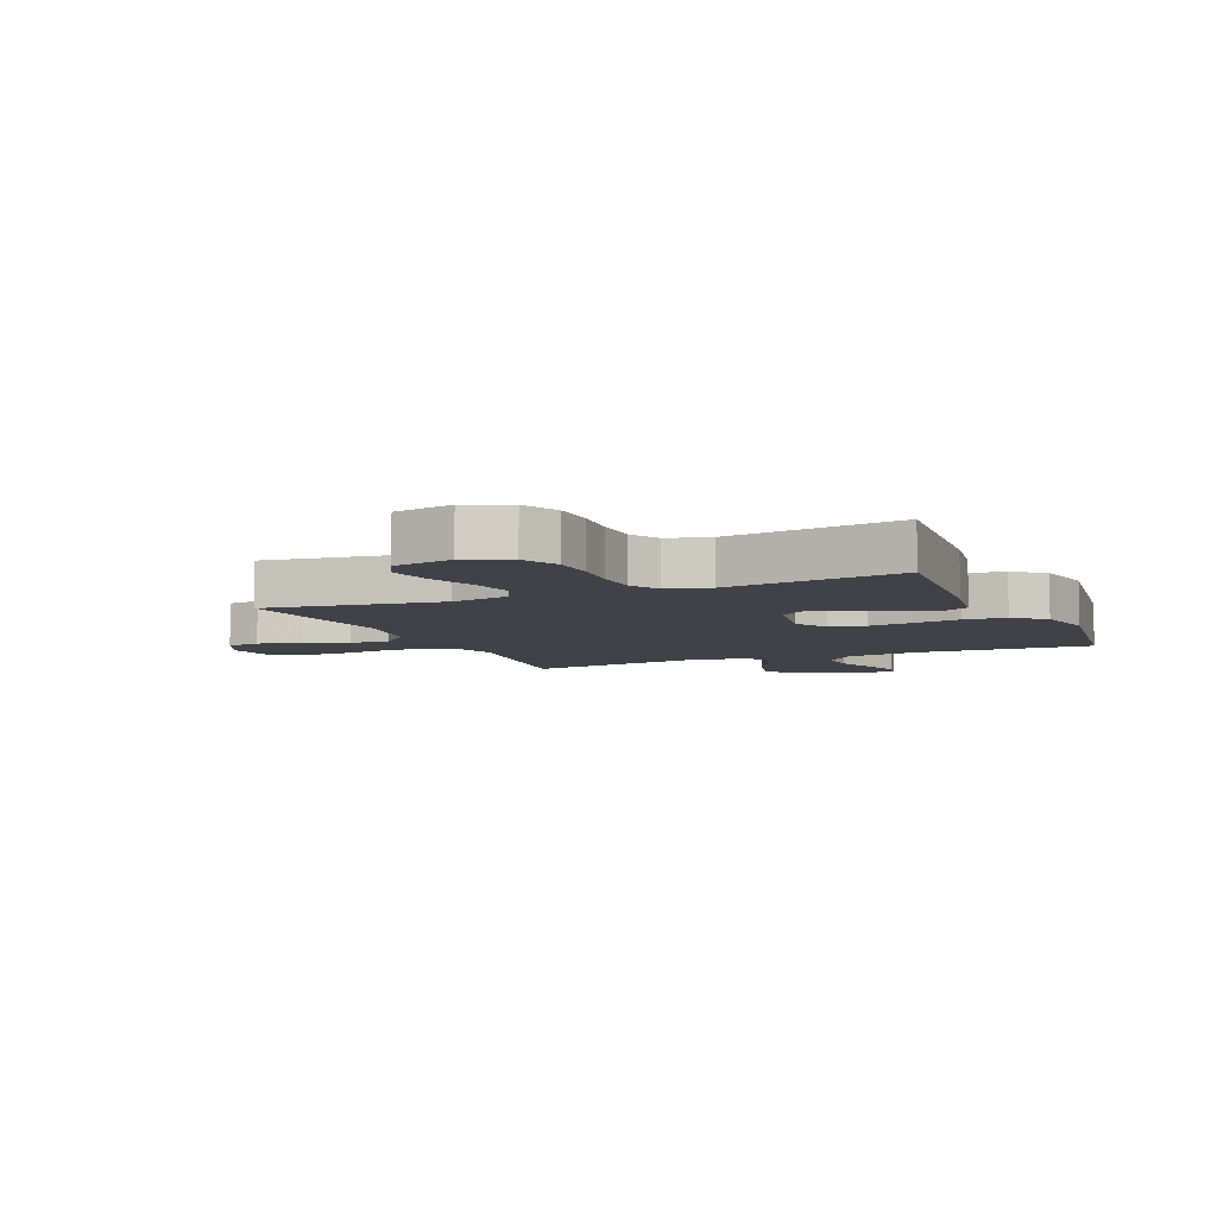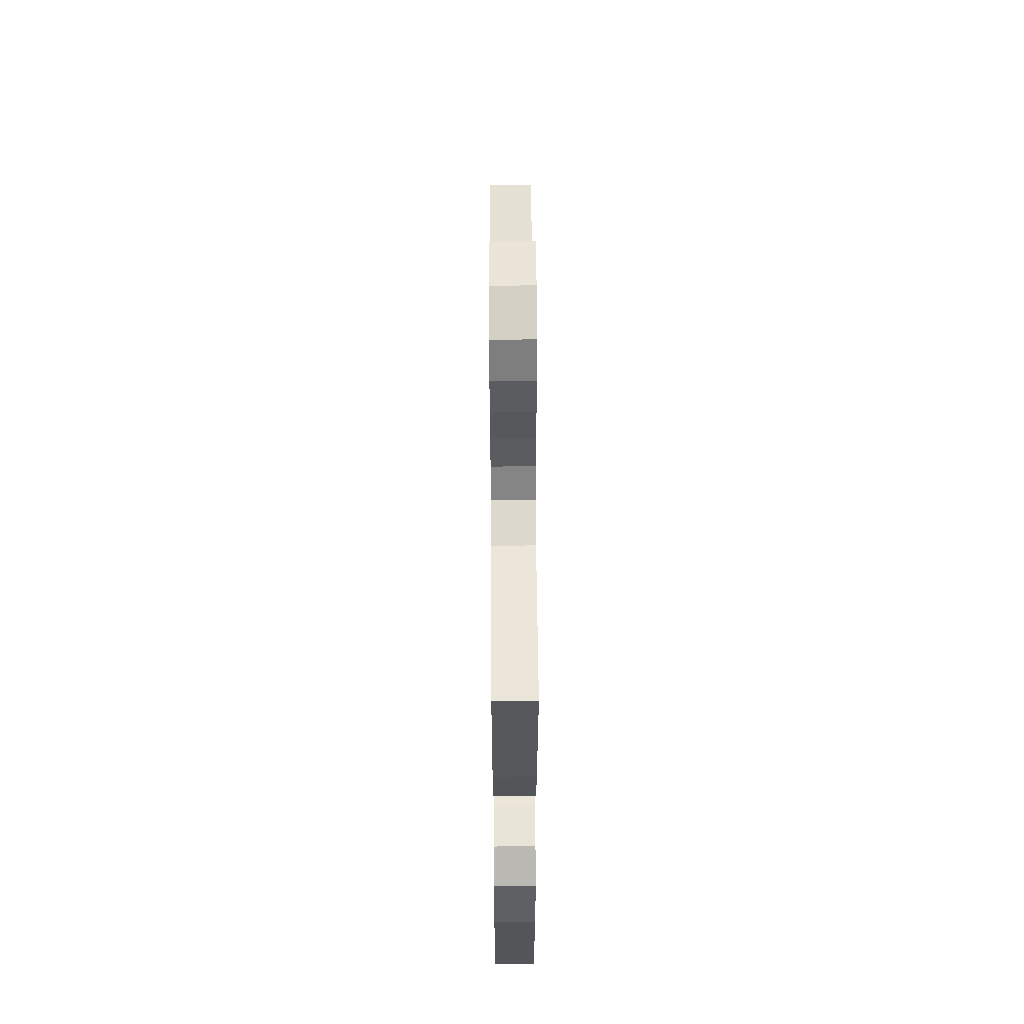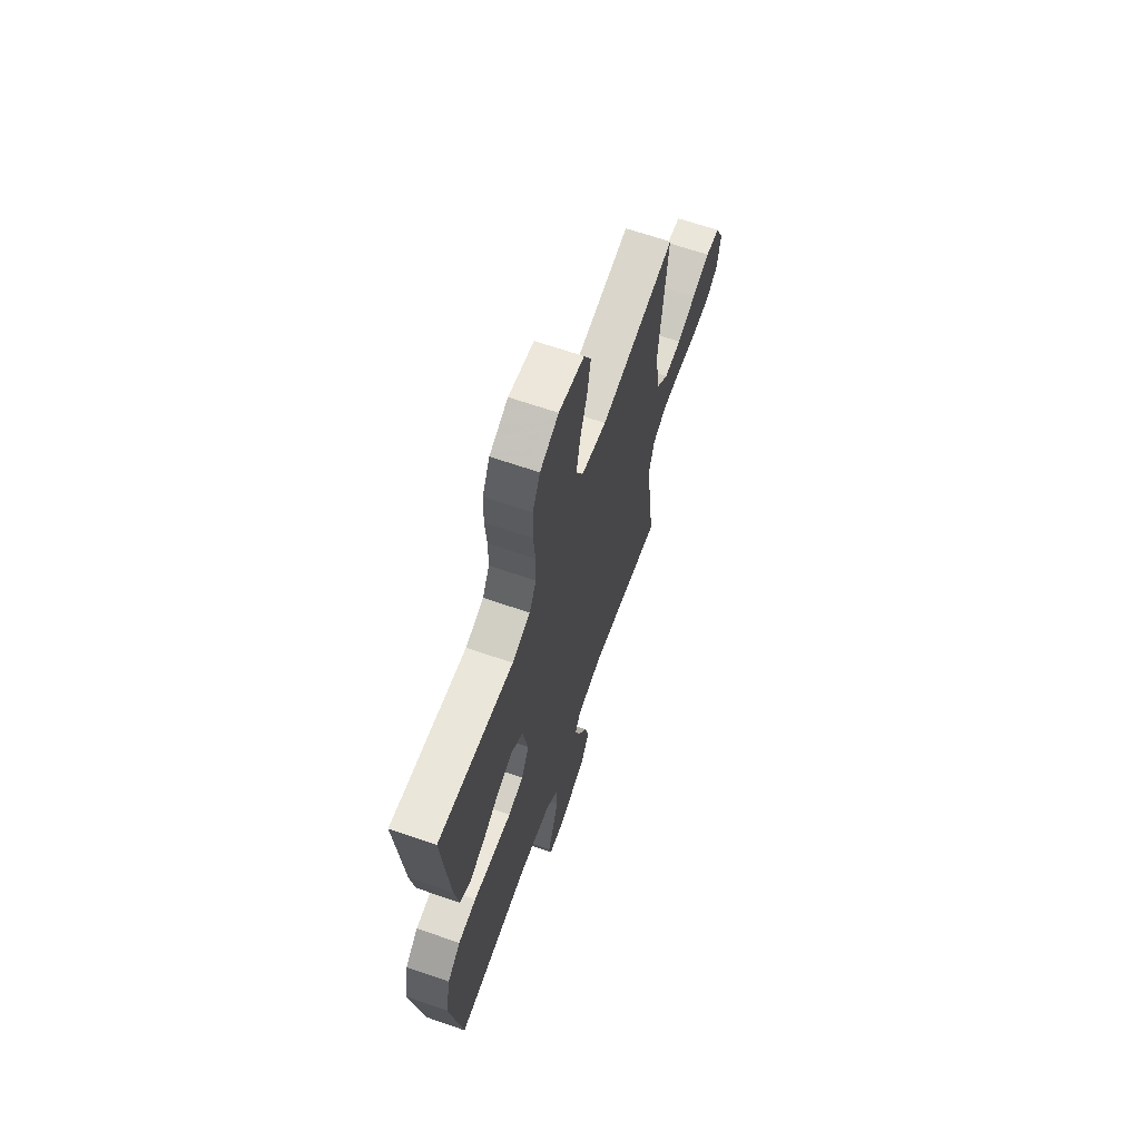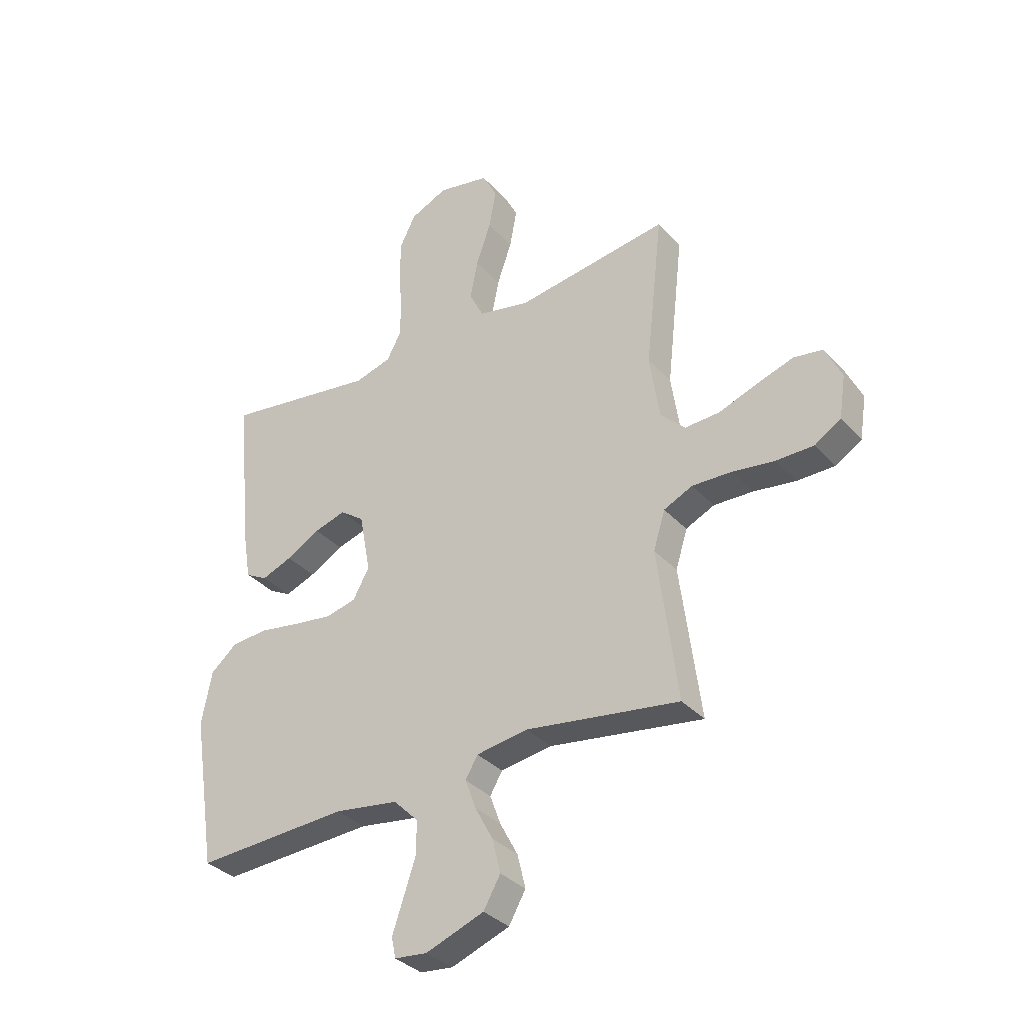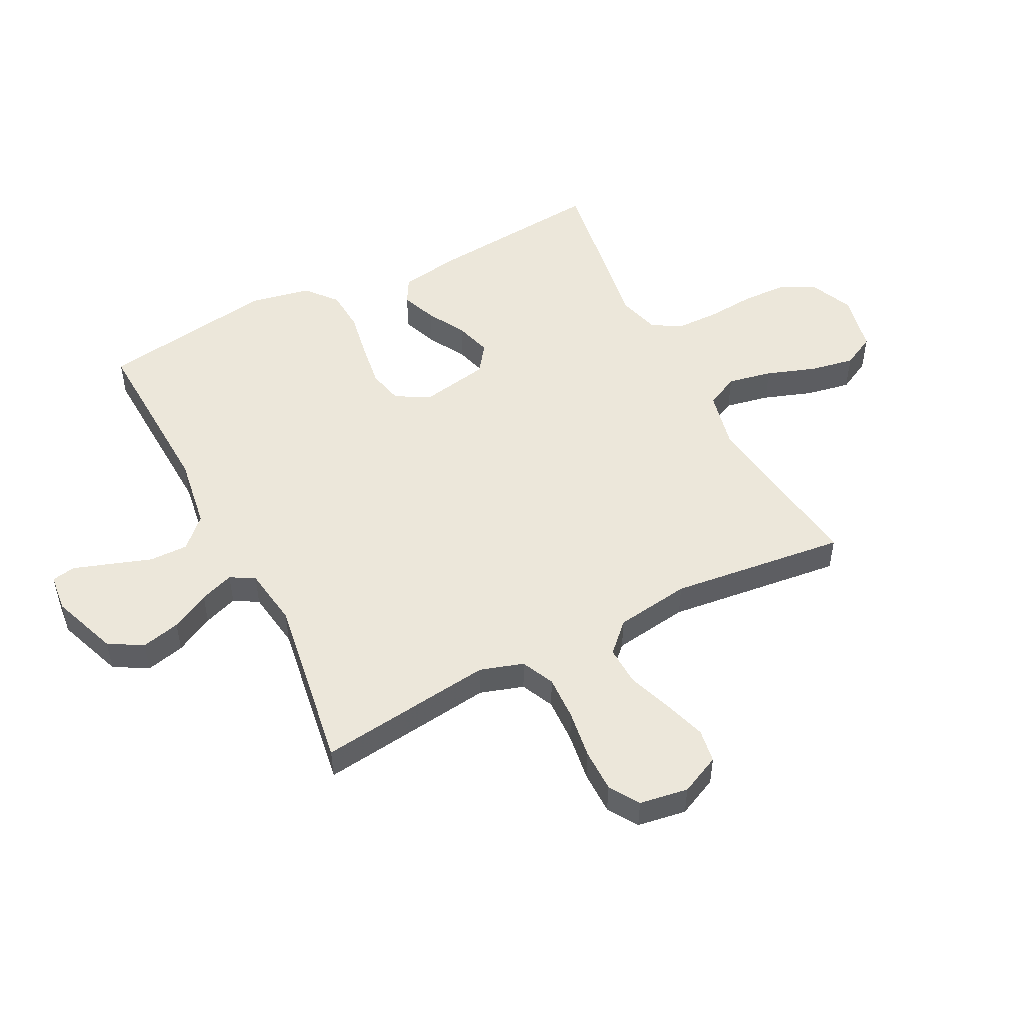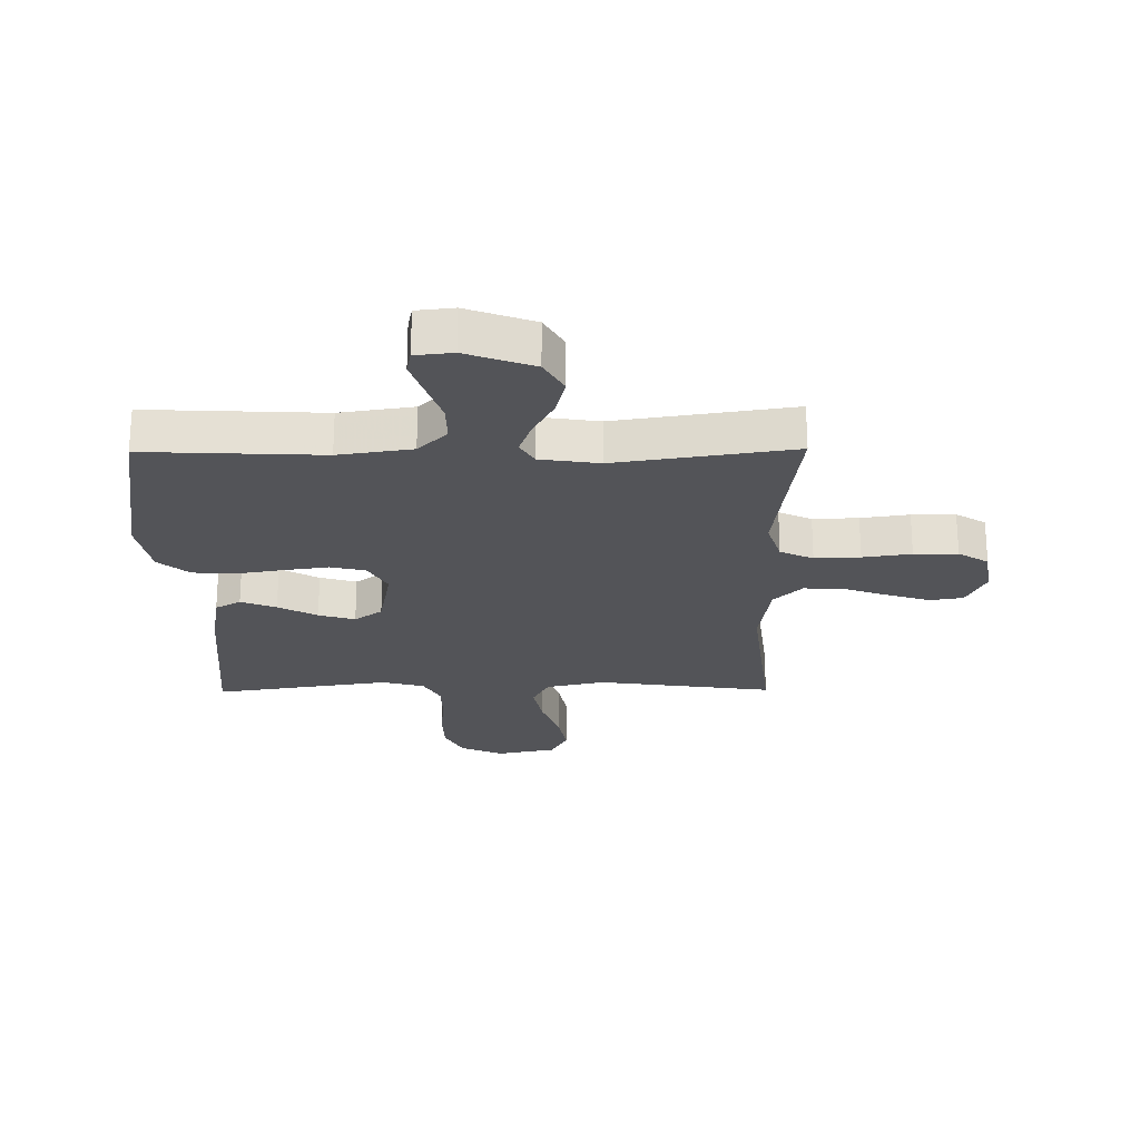
<metadata>
{"format":"obj","ext":"obj","renderer":"f3d","projection":"perspective","resolution":1024,"background":"white","views":[{"elev":-6.8,"azim":23.4,"up":"+Y"},{"elev":56.7,"azim":89.6,"up":"+Z"},{"elev":65.7,"azim":109.2,"up":"+Z"},{"elev":-34.4,"azim":-144.4,"up":"+Z"},{"elev":50.7,"azim":-117.0,"up":"+Y"},{"elev":-23.5,"azim":-179.4,"up":"+Y"}]}
</metadata>
<code>
v -0.5 0.07 0.5
v -0.2 0.07 0.458
v -0.1 0.07 0.48
v -0.072 0.07 0.536
v -0.087 0.07 0.612
v -0.116 0.07 0.695
v -0.13 0.07 0.771
v -0.101 0.07 0.827
v 0 0.07 0.848
v 0.074 0.07 0.815
v 0.104 0.07 0.754
v 0.106 0.07 0.678
v 0.099 0.07 0.598
v 0.1 0.07 0.526
v 0.128 0.07 0.474
v 0.2 0.07 0.454
v 0.5 0.07 0.5
v 0.472 0.07 0.2
v 0.455 0.07 0.097
v 0.412 0.07 0.073
v 0.352 0.07 0.096
v 0.286 0.07 0.133
v 0.224 0.07 0.151
v 0.177 0.07 0.117
v 0.155 0.07 0
v 0.187 0.07 -0.058
v 0.247 0.07 -0.072
v 0.323 0.07 -0.061
v 0.403 0.07 -0.047
v 0.475 0.07 -0.052
v 0.527 0.07 -0.096
v 0.547 0.07 -0.2
v 0.5 0.07 -0.5
v 0.2 0.07 -0.486
v 0.075 0.07 -0.505
v 0.026 0.07 -0.554
v 0.027 0.07 -0.62
v 0.051 0.07 -0.691
v 0.072 0.07 -0.753
v 0.064 0.07 -0.793
v 0 0.07 -0.8
v -0.114 0.07 -0.758
v -0.147 0.07 -0.7
v -0.131 0.07 -0.634
v -0.096 0.07 -0.568
v -0.075 0.07 -0.51
v -0.099 0.07 -0.469
v -0.2 0.07 -0.454
v -0.5 0.07 -0.5
v -0.461 0.07 -0.2
v -0.484 0.07 -0.126
v -0.54 0.07 -0.1
v -0.617 0.07 -0.103
v -0.699 0.07 -0.115
v -0.773 0.07 -0.115
v -0.824 0.07 -0.083
v -0.837 0.07 0
v -0.805 0.07 0.068
v -0.748 0.07 0.077
v -0.676 0.07 0.054
v -0.601 0.07 0.027
v -0.533 0.07 0.024
v -0.485 0.07 0.072
v -0.466 0.07 0.2
v -0.5 0 0.5
v -0.2 0 0.458
v -0.1 0 0.48
v -0.072 0 0.536
v -0.087 0 0.612
v -0.116 0 0.695
v -0.13 0 0.771
v -0.101 0 0.827
v 0 0 0.848
v 0.074 0 0.815
v 0.104 0 0.754
v 0.106 0 0.678
v 0.099 0 0.598
v 0.1 0 0.526
v 0.128 0 0.474
v 0.2 0 0.454
v 0.5 0 0.5
v 0.472 0 0.2
v 0.455 0 0.097
v 0.412 0 0.073
v 0.352 0 0.096
v 0.286 0 0.133
v 0.224 0 0.151
v 0.177 0 0.117
v 0.155 0 0
v 0.187 0 -0.058
v 0.247 0 -0.072
v 0.323 0 -0.061
v 0.403 0 -0.047
v 0.475 0 -0.052
v 0.527 0 -0.096
v 0.547 0 -0.2
v 0.5 0 -0.5
v 0.2 0 -0.486
v 0.075 0 -0.505
v 0.026 0 -0.554
v 0.027 0 -0.62
v 0.051 0 -0.691
v 0.072 0 -0.753
v 0.064 0 -0.793
v 0 0 -0.8
v -0.114 0 -0.758
v -0.147 0 -0.7
v -0.131 0 -0.634
v -0.096 0 -0.568
v -0.075 0 -0.51
v -0.099 0 -0.469
v -0.2 0 -0.454
v -0.5 0 -0.5
v -0.461 0 -0.2
v -0.484 0 -0.126
v -0.54 0 -0.1
v -0.617 0 -0.103
v -0.699 0 -0.115
v -0.773 0 -0.115
v -0.824 0 -0.083
v -0.837 0 0
v -0.805 0 0.068
v -0.748 0 0.077
v -0.676 0 0.054
v -0.601 0 0.027
v -0.533 0 0.024
v -0.485 0 0.072
v -0.466 0 0.2
f 59 60 61
f 58 59 61
f 57 58 61
f 56 57 61
f 55 56 61
f 54 55 61
f 53 54 61
f 52 53 61 62
f 51 52 62 63
f 48 49 50
f 51 63 64
f 50 51 64
f 48 50 64
f 47 48 64
f 43 44 45
f 42 43 45
f 41 42 45
f 40 41 45
f 39 40 45
f 38 39 45
f 37 38 45 46
f 64 1 2
f 47 64 2
f 46 47 2
f 37 46 2
f 36 37 2
f 32 33 34
f 31 32 34
f 30 31 34
f 29 30 34
f 28 29 34
f 27 28 34 35
f 20 21 22
f 19 20 22
f 18 19 22
f 17 18 22
f 16 17 22
f 15 16 22 23
f 14 15 23 24
f 11 12 13
f 10 11 13
f 9 10 13
f 8 9 13
f 7 8 13
f 6 7 13
f 5 6 13
f 4 5 13 14
f 14 24 25
f 4 14 25
f 3 4 25
f 26 27 35 36
f 25 26 36 2
f 2 3 25
f 125 124 123
f 125 123 122
f 125 122 121
f 125 121 120
f 125 120 119
f 125 119 118
f 125 118 117
f 126 125 117 116
f 127 126 116 115
f 114 113 112
f 128 127 115
f 128 115 114
f 128 114 112
f 128 112 111
f 109 108 107
f 109 107 106
f 109 106 105
f 109 105 104
f 109 104 103
f 109 103 102
f 110 109 102 101
f 66 65 128
f 66 128 111
f 66 111 110
f 66 110 101
f 66 101 100
f 98 97 96
f 98 96 95
f 98 95 94
f 98 94 93
f 98 93 92
f 99 98 92 91
f 86 85 84
f 86 84 83
f 86 83 82
f 86 82 81
f 86 81 80
f 87 86 80 79
f 88 87 79 78
f 77 76 75
f 77 75 74
f 77 74 73
f 77 73 72
f 77 72 71
f 77 71 70
f 77 70 69
f 78 77 69 68
f 89 88 78
f 89 78 68
f 89 68 67
f 100 99 91 90
f 66 100 90 89
f 89 67 66
f 1 65 66 2
f 2 66 67 3
f 3 67 68 4
f 4 68 69 5
f 5 69 70 6
f 6 70 71 7
f 7 71 72 8
f 8 72 73 9
f 9 73 74 10
f 10 74 75 11
f 11 75 76 12
f 12 76 77 13
f 13 77 78 14
f 14 78 79 15
f 15 79 80 16
f 16 80 81 17
f 17 81 82 18
f 18 82 83 19
f 19 83 84 20
f 20 84 85 21
f 21 85 86 22
f 22 86 87 23
f 23 87 88 24
f 24 88 89 25
f 25 89 90 26
f 26 90 91 27
f 27 91 92 28
f 28 92 93 29
f 29 93 94 30
f 30 94 95 31
f 31 95 96 32
f 32 96 97 33
f 33 97 98 34
f 34 98 99 35
f 35 99 100 36
f 36 100 101 37
f 37 101 102 38
f 38 102 103 39
f 39 103 104 40
f 40 104 105 41
f 41 105 106 42
f 42 106 107 43
f 43 107 108 44
f 44 108 109 45
f 45 109 110 46
f 46 110 111 47
f 47 111 112 48
f 48 112 113 49
f 49 113 114 50
f 50 114 115 51
f 51 115 116 52
f 52 116 117 53
f 53 117 118 54
f 54 118 119 55
f 55 119 120 56
f 56 120 121 57
f 57 121 122 58
f 58 122 123 59
f 59 123 124 60
f 60 124 125 61
f 61 125 126 62
f 62 126 127 63
f 63 127 128 64
f 64 128 65 1

</code>
